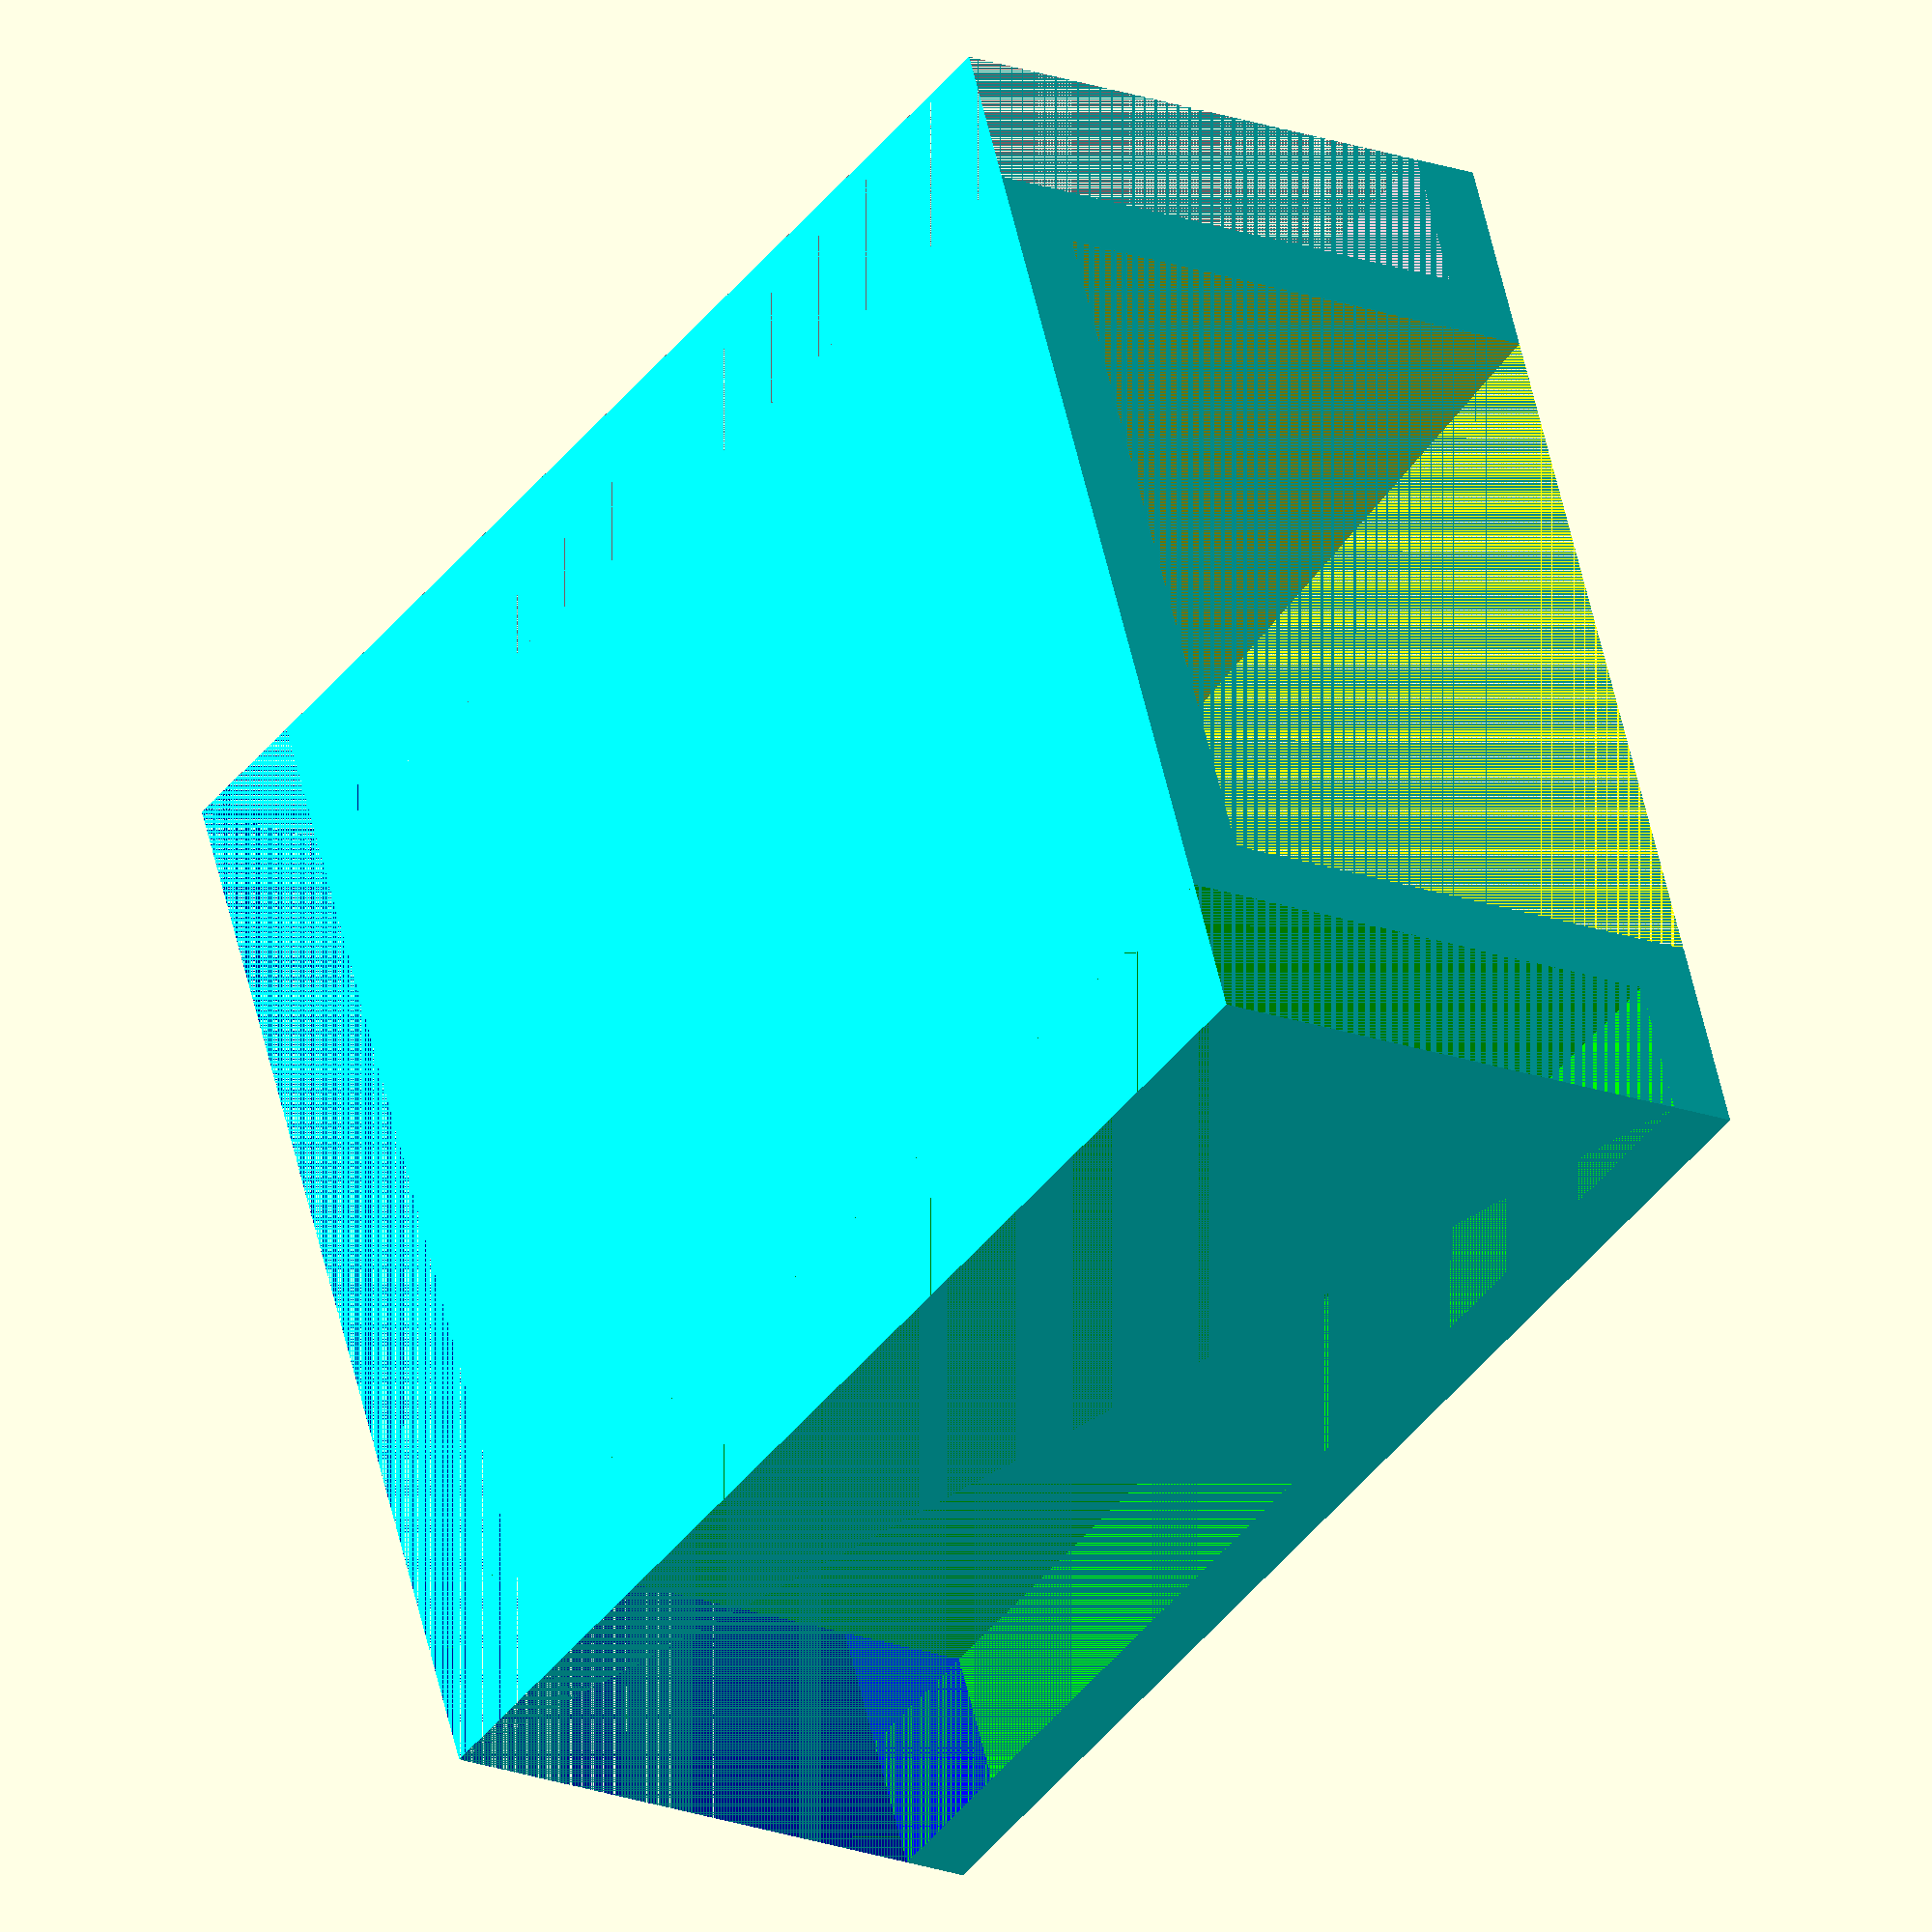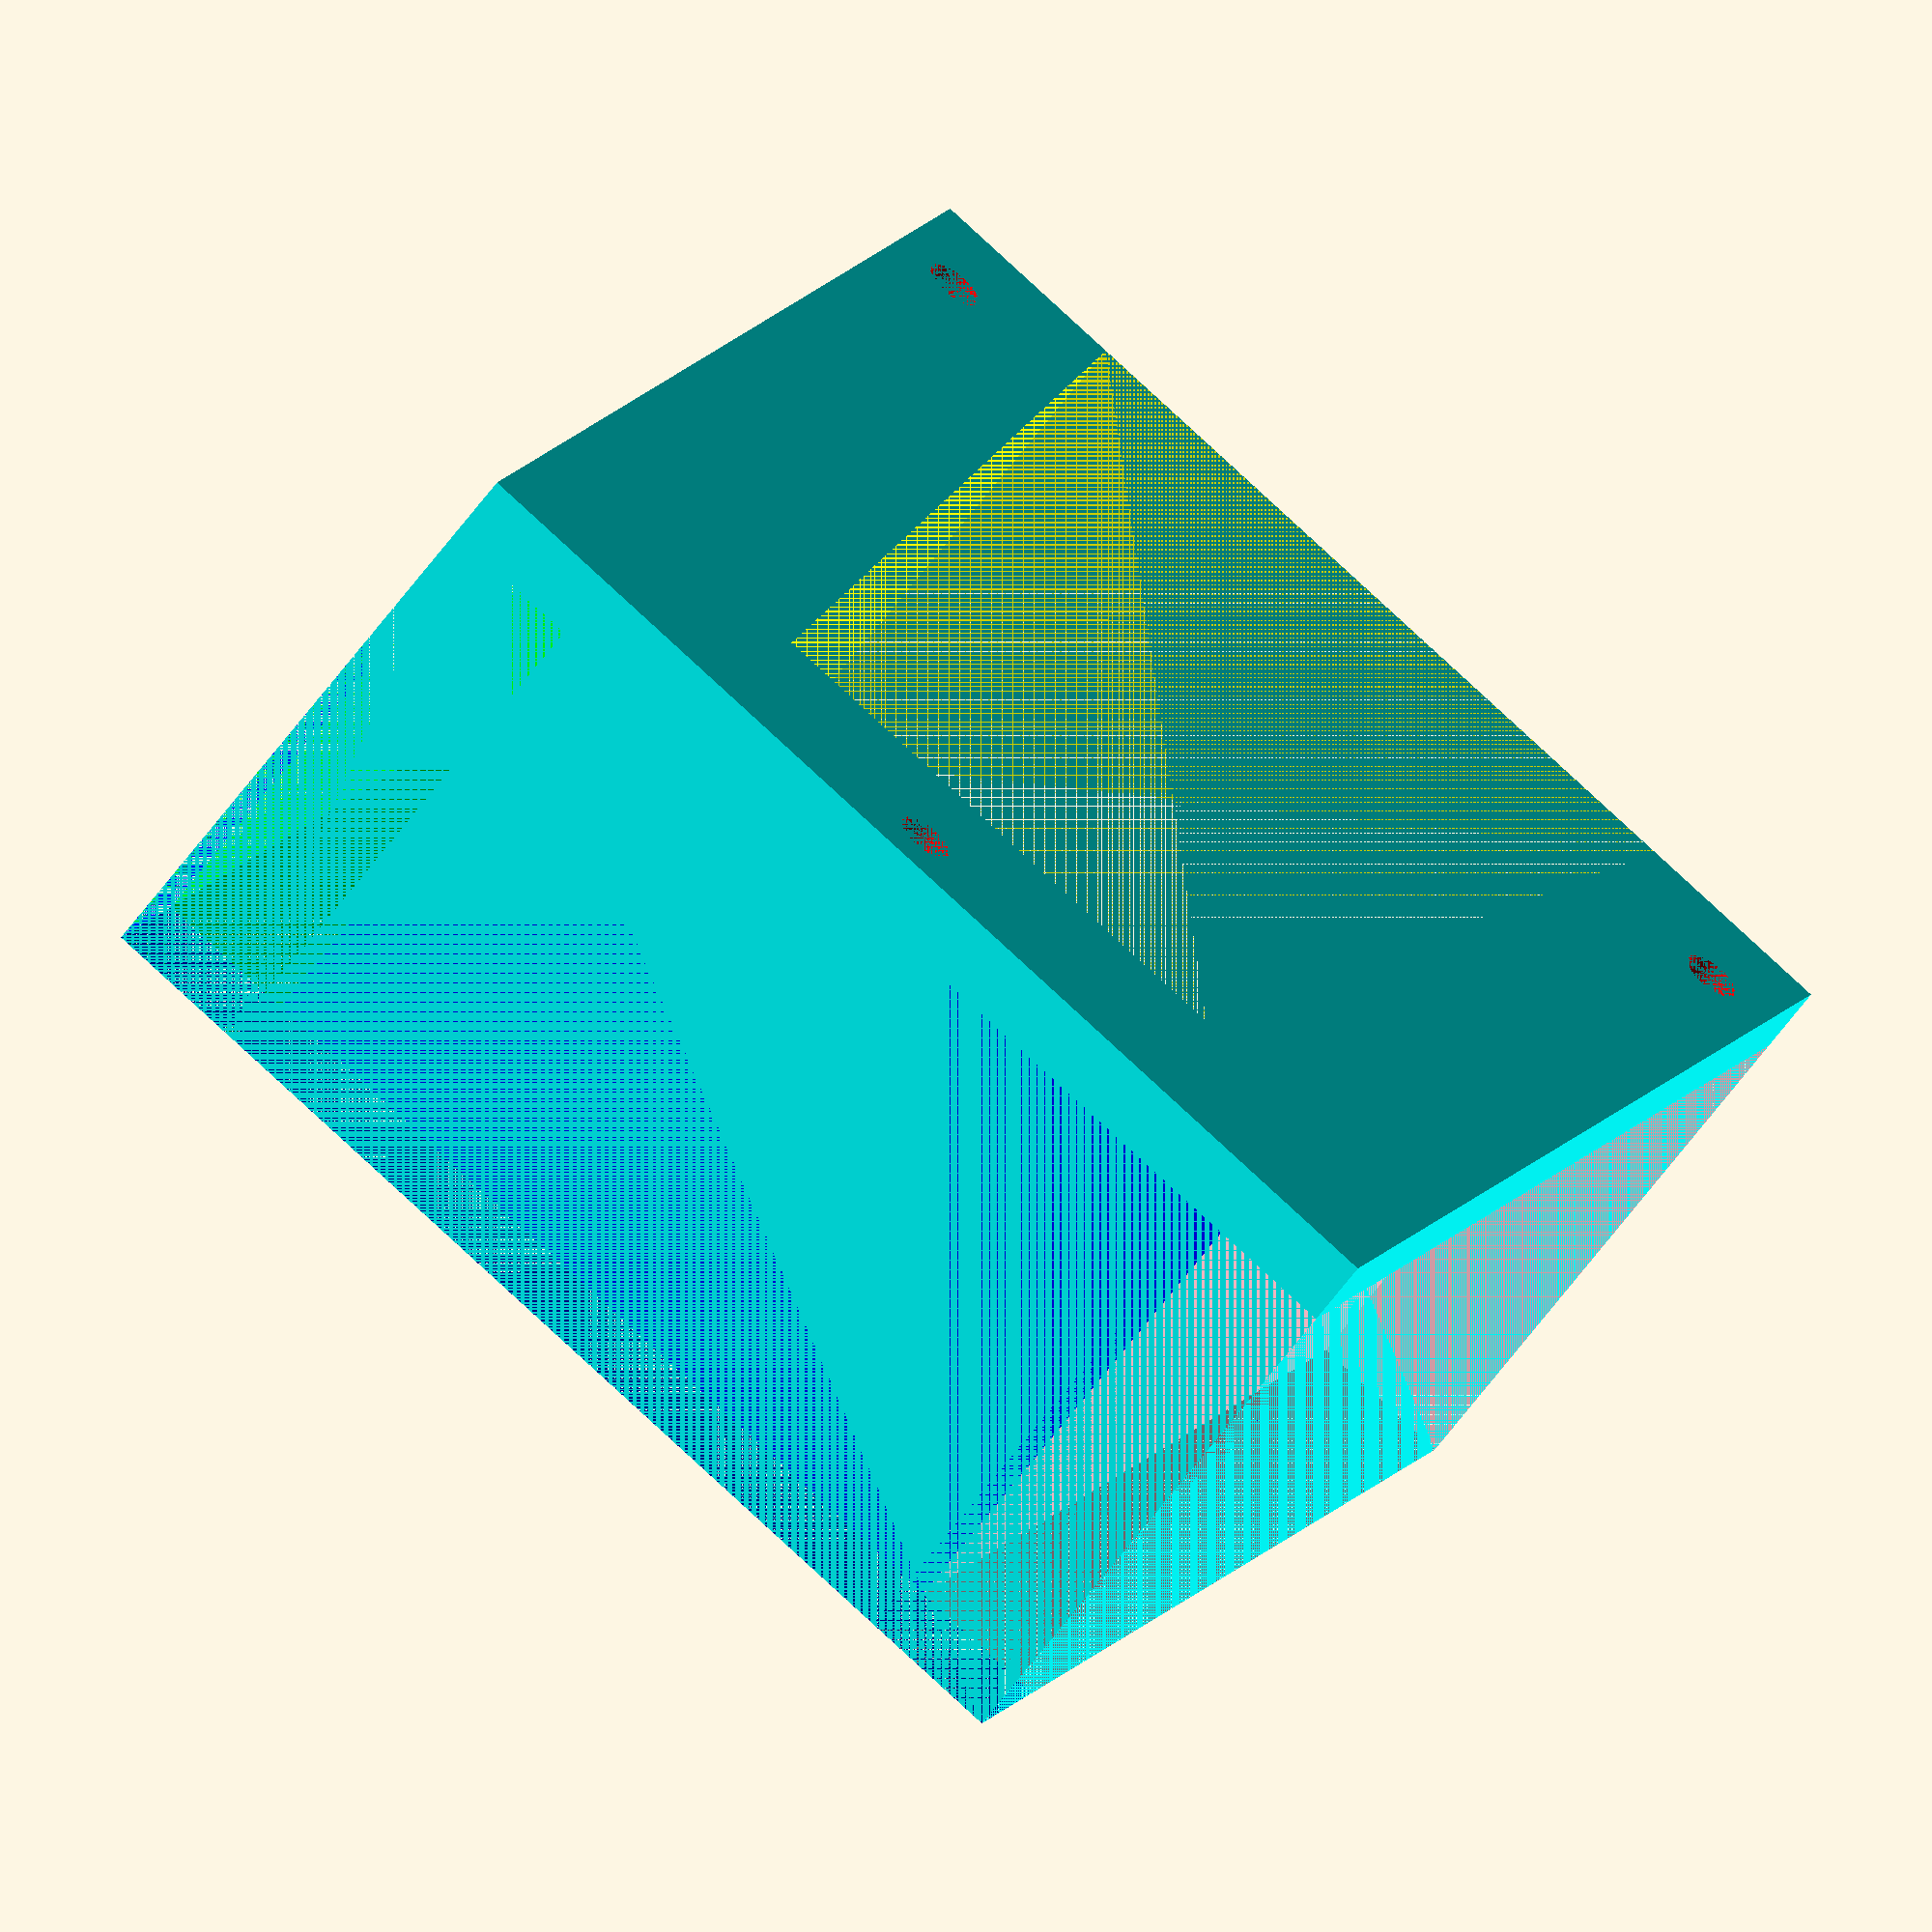
<openscad>
//
//  HamptonBayCeilingFanWallMount.scad
//
//  EvilTeach
//
//  1/10/2015
//



// Width of the controller at the top of the box
controlTopWidth = 53.0;

// Width of the controller at the bottom of the box
controlBotWidth = 40.0;

// Height of the box
controlDepth    = 80.0;

//Thickness of the controller
controlHeight   = 40.0;

// width of the part that the screw holes are in.
wallWidth       = 15.0;



// Make a cube big enough to hold the controller, and enough space for screwholes
cubeWidth  = wallWidth + controlTopWidth + wallWidth;
cubeDepth  = controlDepth + wallWidth;
cubeHeight =  controlHeight + 5;
module base_block()
{
    color("cyan")
        cube([cubeWidth, cubeDepth, cubeHeight]);
}


module trapezoid(width_base, width_top,height,thickness) 
{

  linear_extrude(height = thickness) 
      polygon(points=[[0,0],
                      [width_base,0],
                      [width_base-(width_base-width_top)/2,height],
                      [(width_base-width_top)/2,height]], 
              paths=[[0,1,2,3]]); 
  
}


// Make a controller bottom piece to subtract out of the cube.
module controller_insert()
{
    color("Yellow")
    translate([cubeWidth / 2.0 - controlTopWidth / 2.0, 0, 0])
            trapezoid(controlTopWidth, controlBotWidth, controlDepth, controlHeight);
}



// Make a model to cut away the extra material, and put in screw holes.
cutaway = wallWidth * .7;
module screw_holes()
{
    color("lime")
        translate([0, 0, 5])
        cube([cutaway, cubeDepth, cubeHeight - 5]);
    
    color("pink")
        translate([cubeWidth - cutaway, 0, 5])
            cube([cutaway, cubeDepth, cubeHeight - 5]);

    color("blue")
        translate([0, cubeDepth - cutaway, 5])
            cube([cubeWidth, cutaway, cubeHeight - 5]);

    color("red")
        translate([5, 10, 0])
            cylinder(r = 2.1, h = 5.0, $fn = 36);

    color("red")
        translate([cubeWidth - 5, 10, 0])
            cylinder(r = 2.1, h = 5.0, $fn = 36);

    color("red")
        translate([(cubeWidth - 5) / 2, cubeDepth - 5, 0])
            cylinder(r = 2.1, h = 5.0, $fn = 36);
}



module main()
{
    // Center it
    translate([-cubeWidth / 2, cubeDepth / 2, cubeHeight])
        // Minimize the need for support material
        rotate([180, 0, 0])
            difference()
            {
                base_block();
                controller_insert();
                screw_holes();
            }
}


main();
</openscad>
<views>
elev=197.3 azim=111.0 roll=307.7 proj=o view=wireframe
elev=62.3 azim=24.7 roll=323.8 proj=o view=solid
</views>
